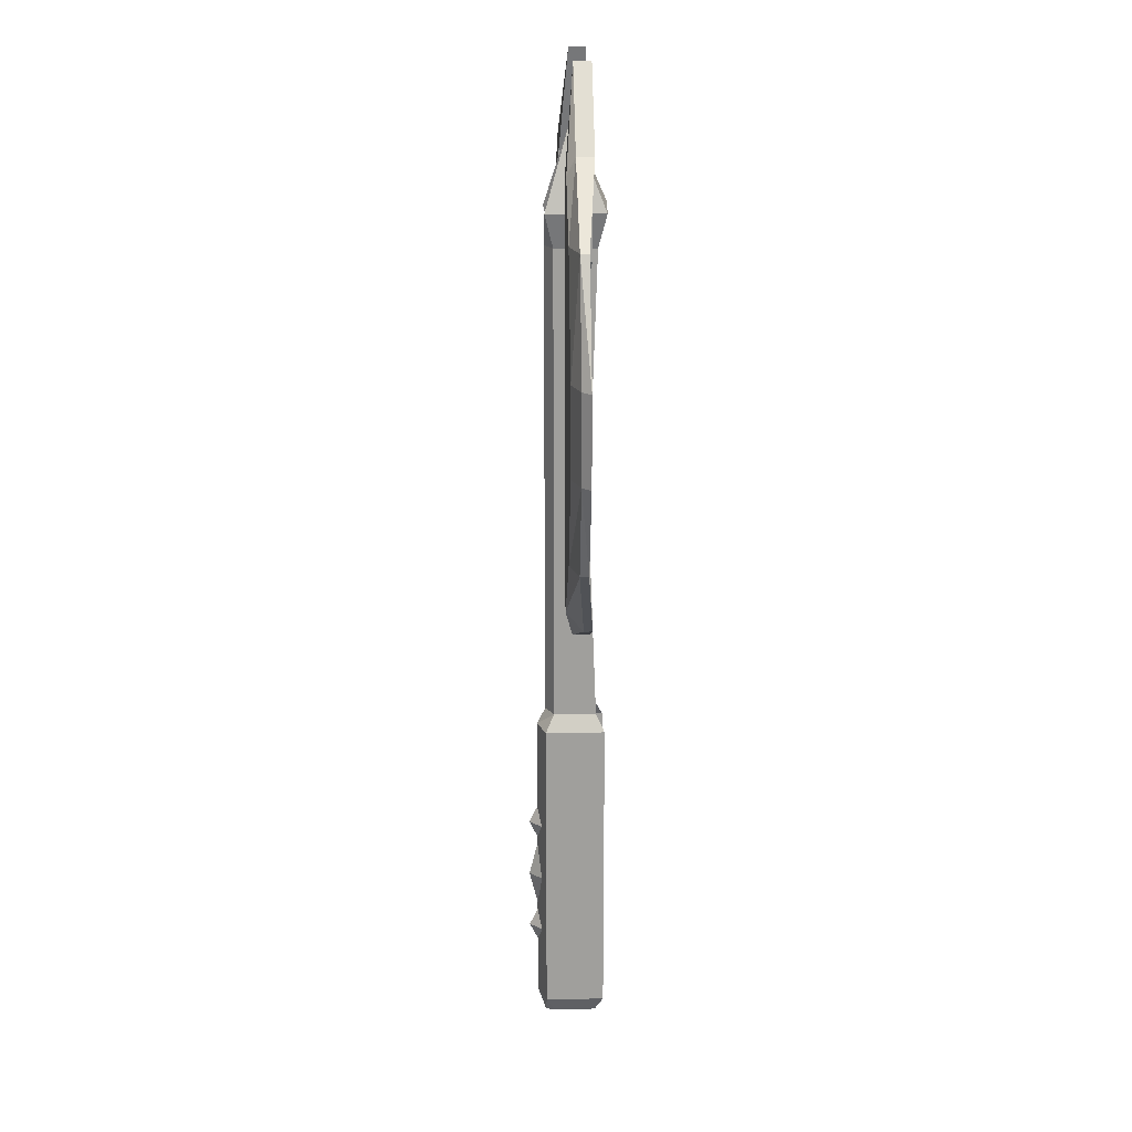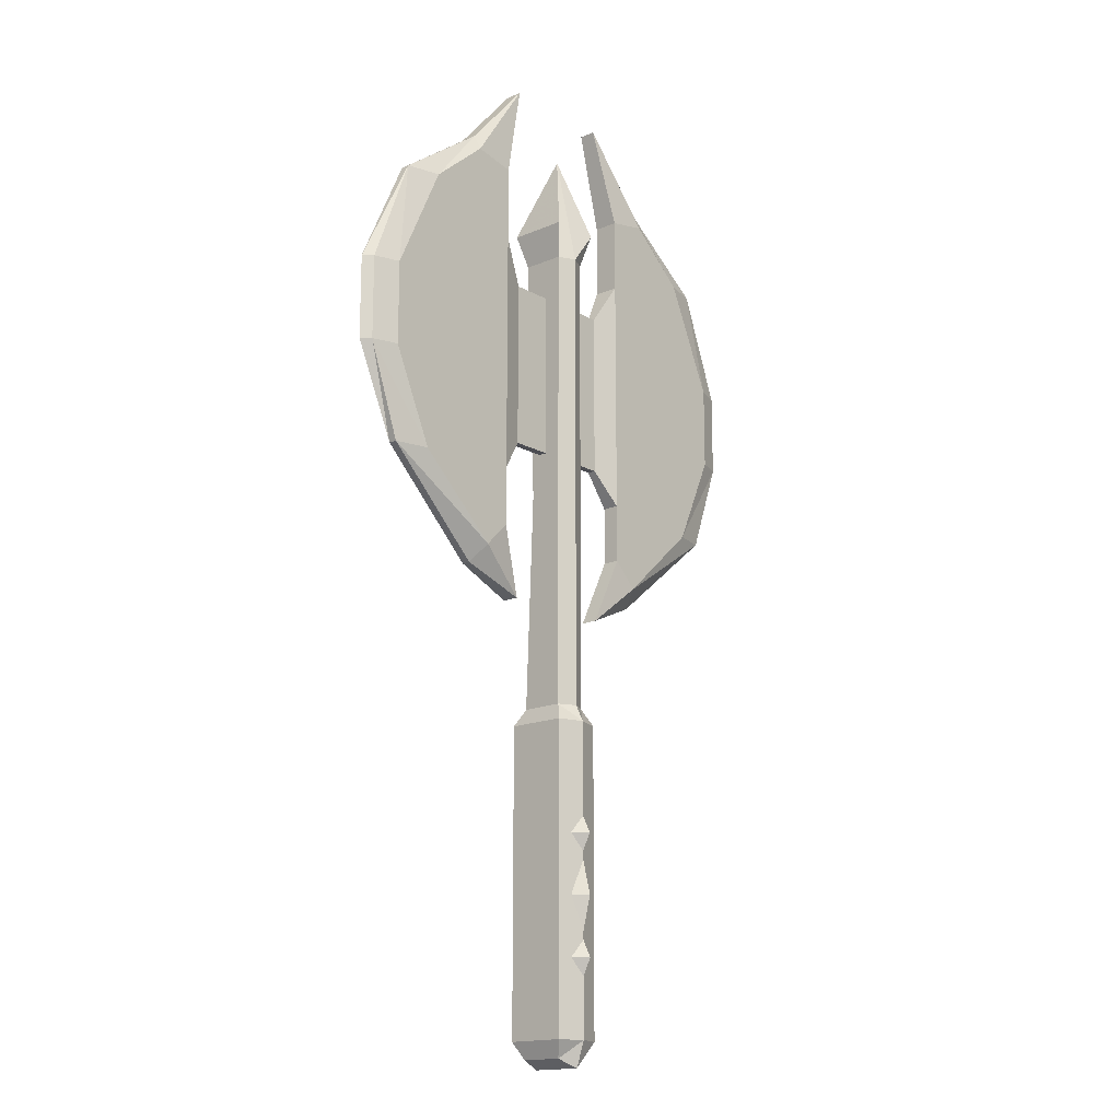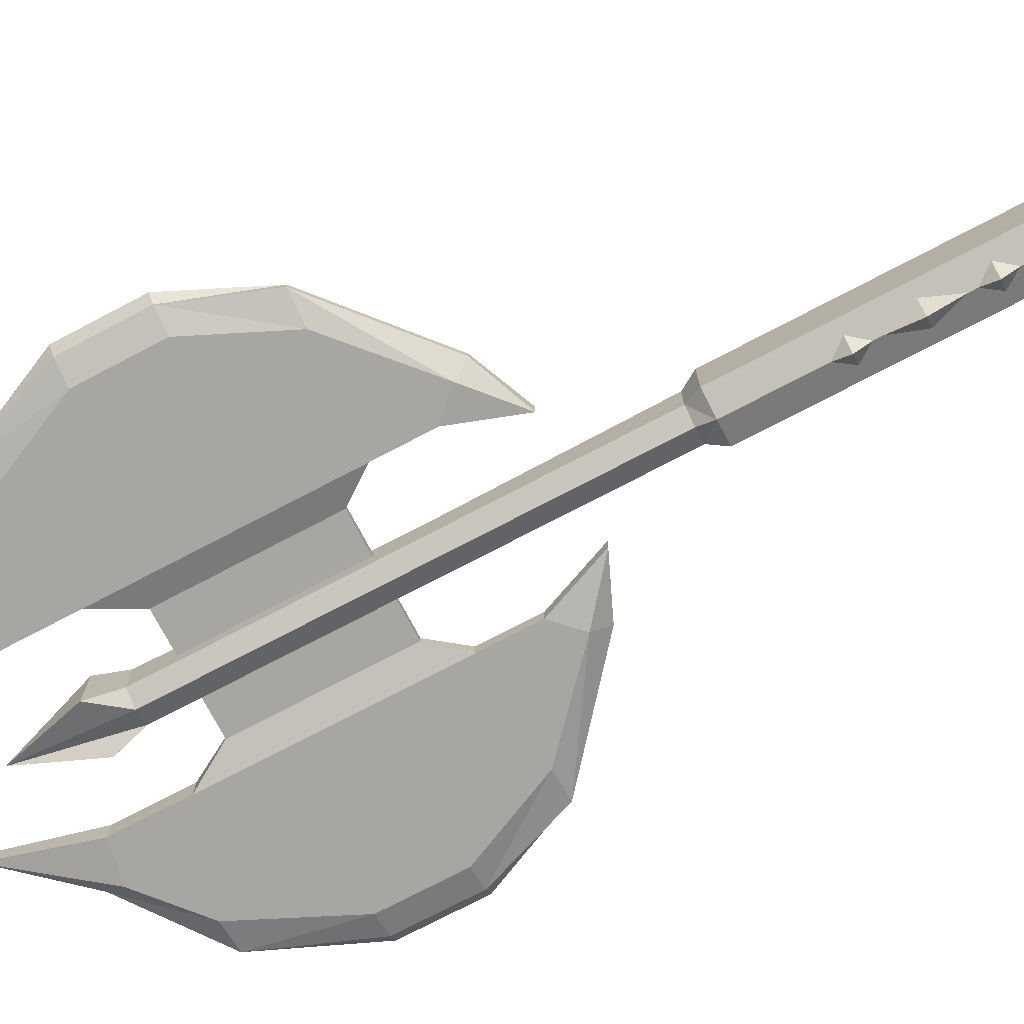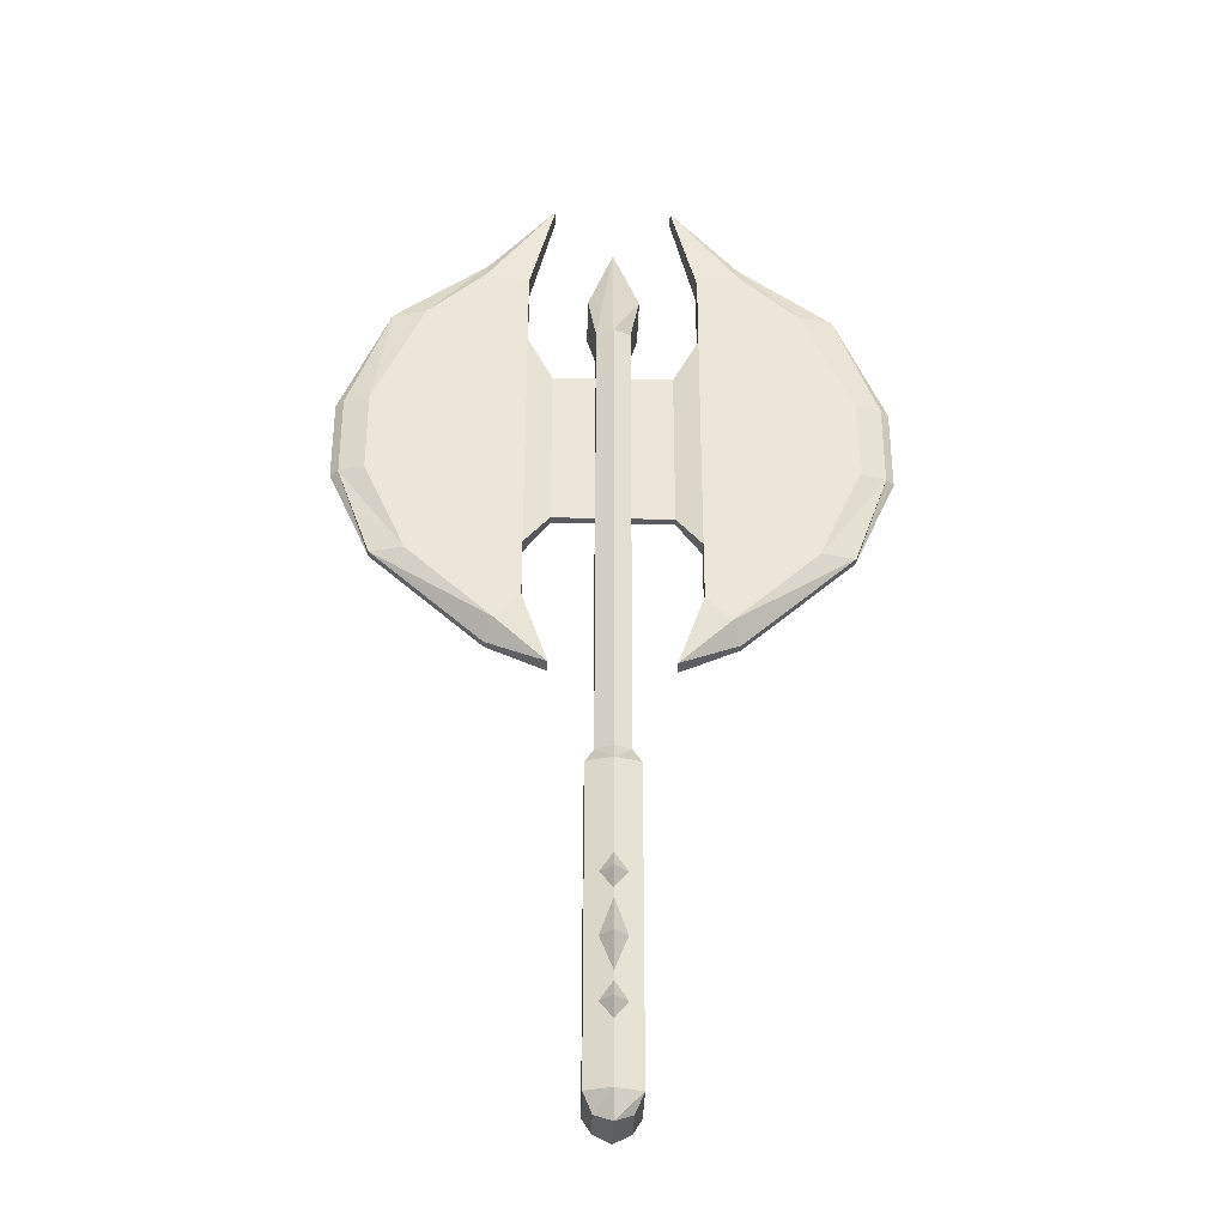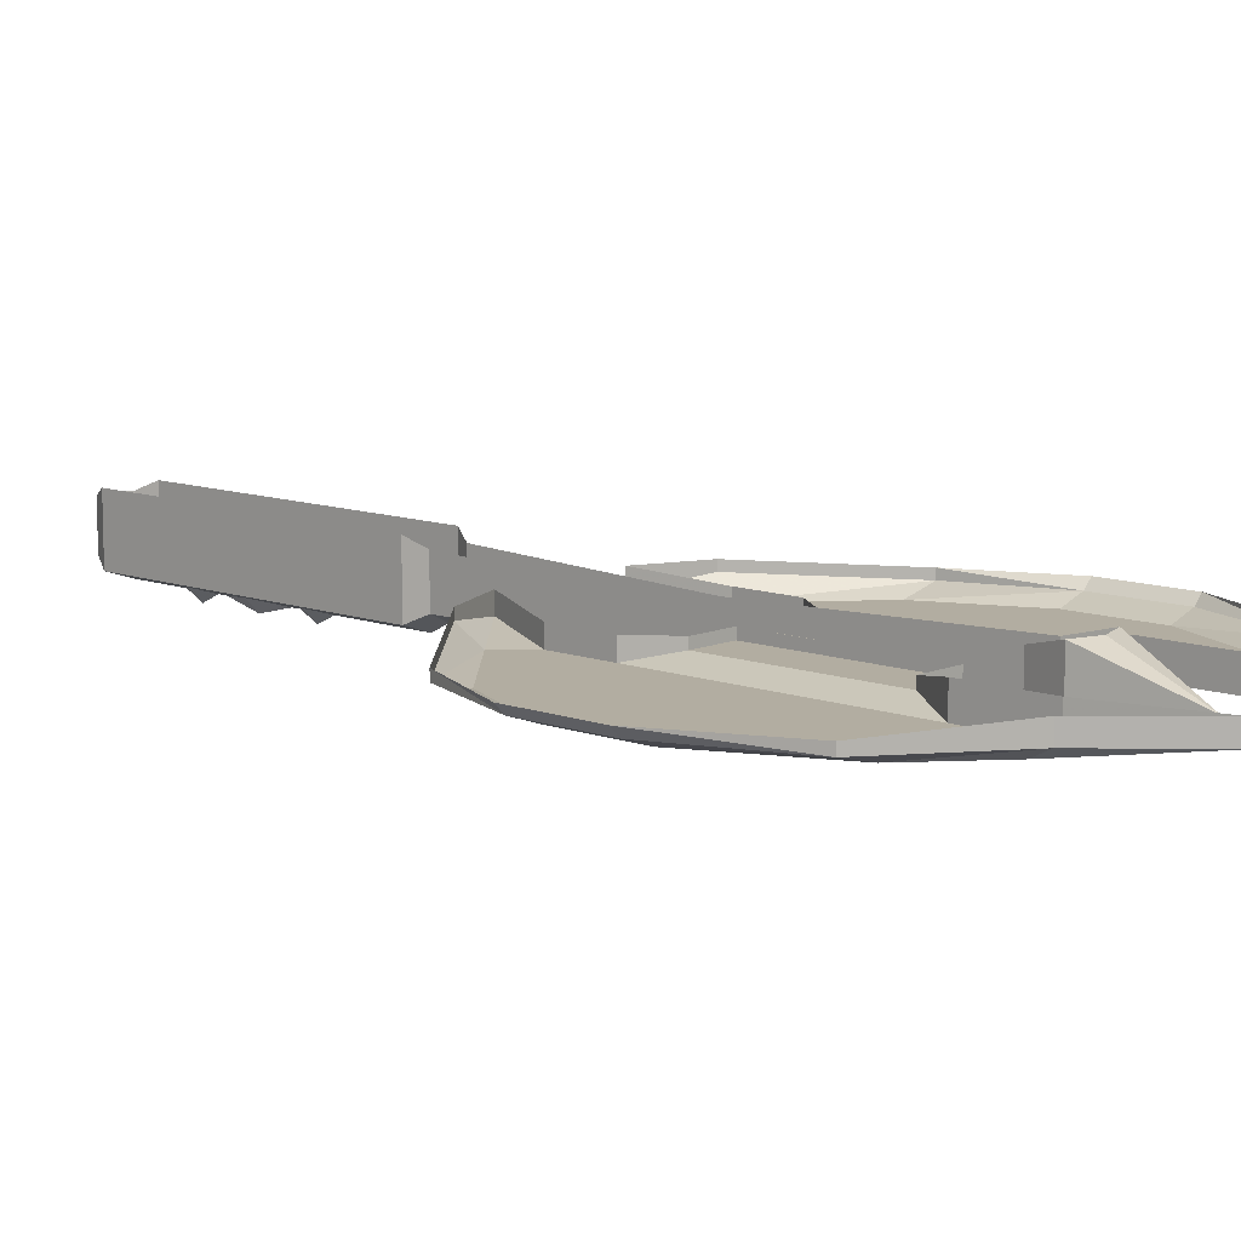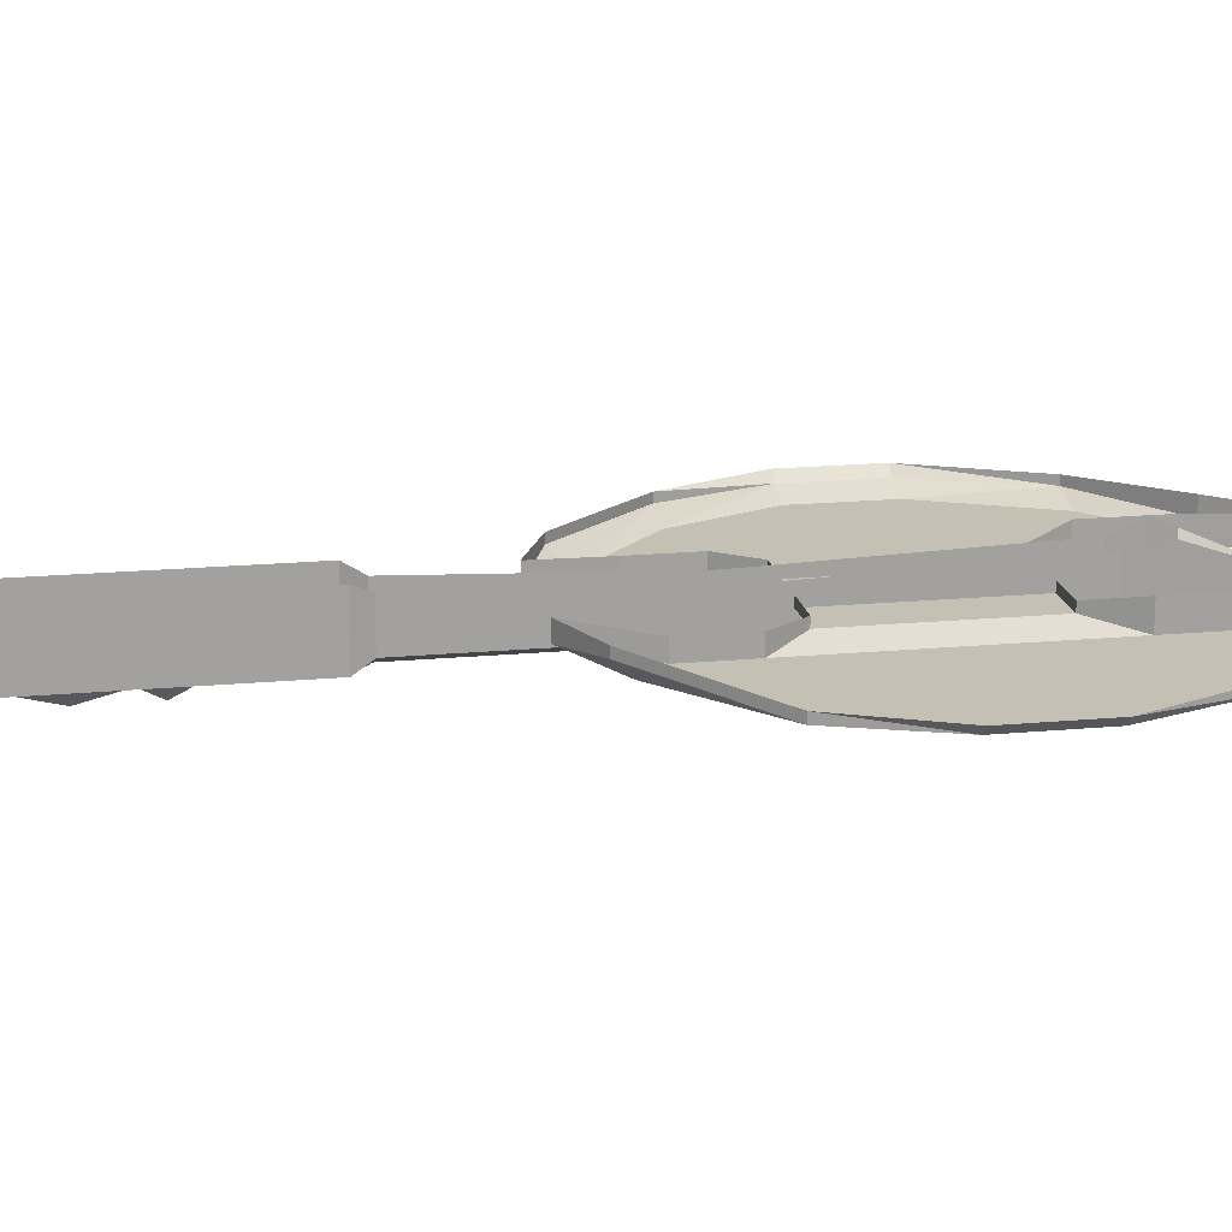
<metadata>
{"format":"obj","ext":"obj","renderer":"f3d","projection":"perspective","resolution":1024,"background":"white","views":[{"elev":19.0,"azim":88.0,"up":"+Z"},{"elev":-16.3,"azim":-48.6,"up":"+Z"},{"elev":-74.2,"azim":117.7,"up":"+Y"},{"elev":-33.6,"azim":-1.6,"up":"+Z"},{"elev":10.5,"azim":-46.9,"up":"+Y"},{"elev":18.0,"azim":-100.4,"up":"+Y"}]}
</metadata>
<code>
o item/dwarven_battleaxe_repaired
v 1 -8 -23
v -2 -7 -23
v -2 -7 -59
v 1 -8 -59
v 4 -7 -23
v 3 -6 -21
v 1 -7 -21
v -1 -6 -21
v -2 0 -23
v -2 0 -59
v -1 -1 -61
v -1 -6 -61
v 1 -7 -62
v 4 -7 -59
v 4 0 -23
v 3 -1 -21
v 3 -6 5
v 1 -7 5
v -1 -6 5
v -1 -2 5
v -1 -1 -21
v 4 0 -59
v 3 -6 -61
v 3 -1 -61
v 1 -1 -62
v 1 -7 35
v 3 -6 35
v 4 -7 39
v 1 -4 49
v -1 -6 35
v 3 -4 10
v 3 -4 30
v 3 -1 35
v 4 0 39
v 1 0 40
v -2 0 39
v -2 -7 39
v -1 -1 35
v -1 -3 30
v -1 -4 30
v -1 -4 10
v -1 -3 10
v 3 -3 10
v 3 -2 5
v 3 -3 30
v 8 -3 30
v 8 -4 30
v 11 -2 35
v 11 -5 35
v 11 -2 44
v 11 -5 44
v 8 -2 56
v 8 -4 56
v 16 -2 47
v 16 -4 47
v 27 -3 39
v 27 -4 39
v 33 -3 26
v 32 -4 26
v 32 -4 16
v 33 -3 16
v 28 -3 5
v 28 -4 5
v 15 -2 -6
v 15 -3 -6
v 8 -2 -9
v 8 -4 -9
v 11 -3 -1
v 11 -5 -1
v 11 -3 6
v 11 -5 6
v 8 -3 10
v 8 -4 10
v 29 -5 26
v 23 -5 39
v 24 -5 5
v 29 -5 16
v 16 -5 45
v 14 -5 -4
v -22 -5 5
v -21 -5 39
v -27 -5 26
v -27 -5 16
v -30 -4 16
v -26 -4 5
v -12 -5 -4
v -14 -5 45
v -14 -4 47
v -25 -4 39
v -30 -4 26
v -31 -3 26
v -31 -3 16
v -26 -3 5
v -13 -2 -6
v -13 -3 -6
v -6 -4 -9
v -9 -5 -1
v -9 -5 6
v -9 -5 35
v -9 -5 44
v -6 -4 56
v -14 -2 47
v -25 -3 39
v -6 -4 10
v -6 -4 30
v -9 -2 35
v -9 -2 44
v -6 -2 56
v -6 -3 30
v -6 -2 -9
v -9 -3 -1
v -9 -3 6
v -6 -3 10
v 1 -8 -38
v 3 -7 -36
v 1 -9 -36
v -1 -7 -36
v 1 -8 -34
v 1 -8 -47
v 3 -7 -43
v 1 -9 -43
v -1 -7 -43
v 1 -8 -39
v 1 -8 -52
v 3 -7 -50
v 1 -9 -50
v -1 -7 -50
v 1 -8 -48
f 1 2 3
f 1 3 4
f 1 4 5
f 1 5 6
f 1 6 7
f 1 7 8
f 1 8 2
f 2 8 9
f 2 9 10
f 2 10 3
f 3 10 11
f 3 11 12
f 3 12 4
f 4 12 13
f 4 13 14
f 4 14 5
f 5 14 15
f 5 15 6
f 6 15 16
f 6 16 17
f 6 17 7
f 7 17 18
f 7 18 19
f 7 19 8
f 8 19 20
f 8 20 21
f 8 21 9
f 14 22 15
f 22 14 23
f 22 23 24
f 24 23 13
f 24 13 25
f 25 13 11
f 11 13 12
f 13 23 14
f 26 27 28
f 26 28 29
f 26 29 30
f 26 30 19
f 26 19 18
f 26 18 27
f 27 18 17
f 27 17 31
f 27 31 32
f 27 32 33
f 27 33 34
f 27 34 28
f 28 34 29
f 29 34 35
f 29 35 36
f 29 36 37
f 29 37 30
f 30 37 38
f 30 38 39
f 30 39 40
f 30 40 19
f 19 40 41
f 19 41 20
f 20 41 42
f 20 42 38
f 38 42 39
f 37 36 38
f 43 31 17
f 43 17 44
f 43 44 33
f 43 33 45
f 45 33 32
f 45 32 46
f 46 32 47
f 46 47 48
f 48 47 49
f 48 49 50
f 50 49 51
f 50 51 52
f 52 51 53
f 52 53 54
f 54 53 55
f 54 55 56
f 56 55 57
f 56 57 58
f 58 57 59
f 58 59 60
f 58 60 61
f 61 60 62
f 62 60 63
f 62 63 64
f 64 63 65
f 64 65 66
f 66 65 67
f 66 67 68
f 68 67 69
f 68 69 70
f 70 69 71
f 70 71 72
f 72 71 73
f 72 73 43
f 43 73 31
f 31 73 47
f 31 47 32
f 16 44 17
f 74 75 76
f 74 76 77
f 74 77 59
f 74 59 57
f 74 57 75
f 75 57 55
f 75 55 78
f 75 78 79
f 75 79 76
f 76 79 63
f 76 63 60
f 76 60 77
f 77 60 59
f 51 78 53
f 53 78 55
f 67 79 69
f 69 79 71
f 71 79 78
f 71 78 49
f 71 49 73
f 73 49 47
f 49 78 51
f 80 81 82
f 80 82 83
f 80 83 84
f 80 84 85
f 80 85 86
f 80 86 81
f 81 86 87
f 81 87 88
f 81 88 89
f 81 89 82
f 82 89 90
f 82 90 83
f 83 90 84
f 84 90 91
f 84 91 92
f 84 92 93
f 84 93 85
f 85 93 94
f 85 94 95
f 85 95 86
f 86 95 96
f 86 96 97
f 86 97 98
f 86 98 87
f 87 98 99
f 87 99 100
f 87 100 101
f 87 101 88
f 88 101 102
f 88 102 103
f 88 103 89
f 89 103 91
f 89 91 90
f 99 98 104
f 99 104 105
f 99 105 106
f 99 106 107
f 99 107 100
f 100 107 108
f 100 108 101
f 101 108 102
f 105 104 41
f 105 41 40
f 105 40 109
f 105 109 106
f 79 65 63
f 65 79 67
f 96 110 111
f 96 111 97
f 97 111 112
f 97 112 98
f 98 112 113
f 98 113 104
f 104 113 42
f 104 42 41
f 40 39 109
f 95 94 110
f 95 110 96
f 114 115 116
f 114 116 117
f 117 116 118
f 118 116 115
f 119 120 121
f 119 121 122
f 122 121 123
f 123 121 120
f 124 125 126
f 124 126 127
f 127 126 128
f 128 126 125

</code>
